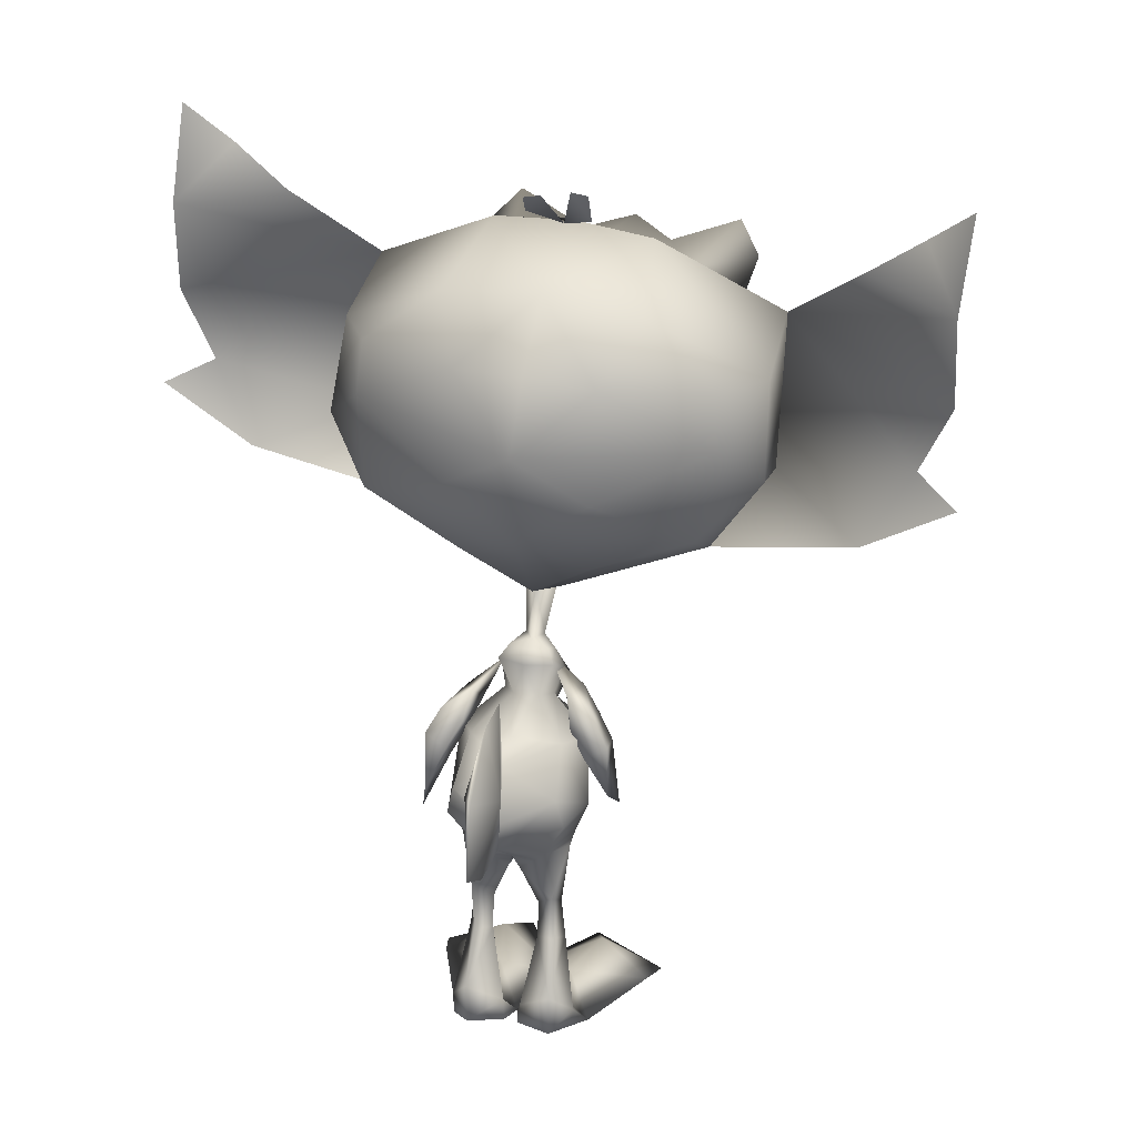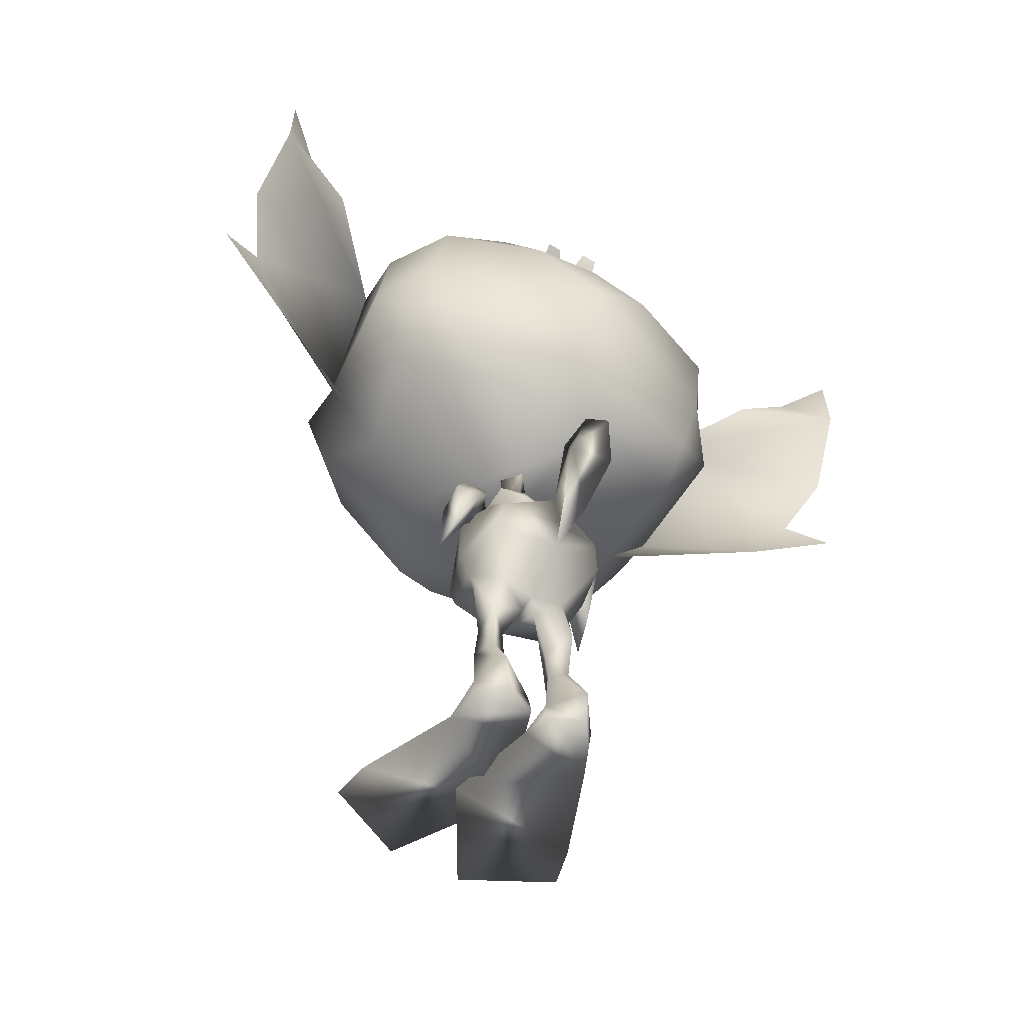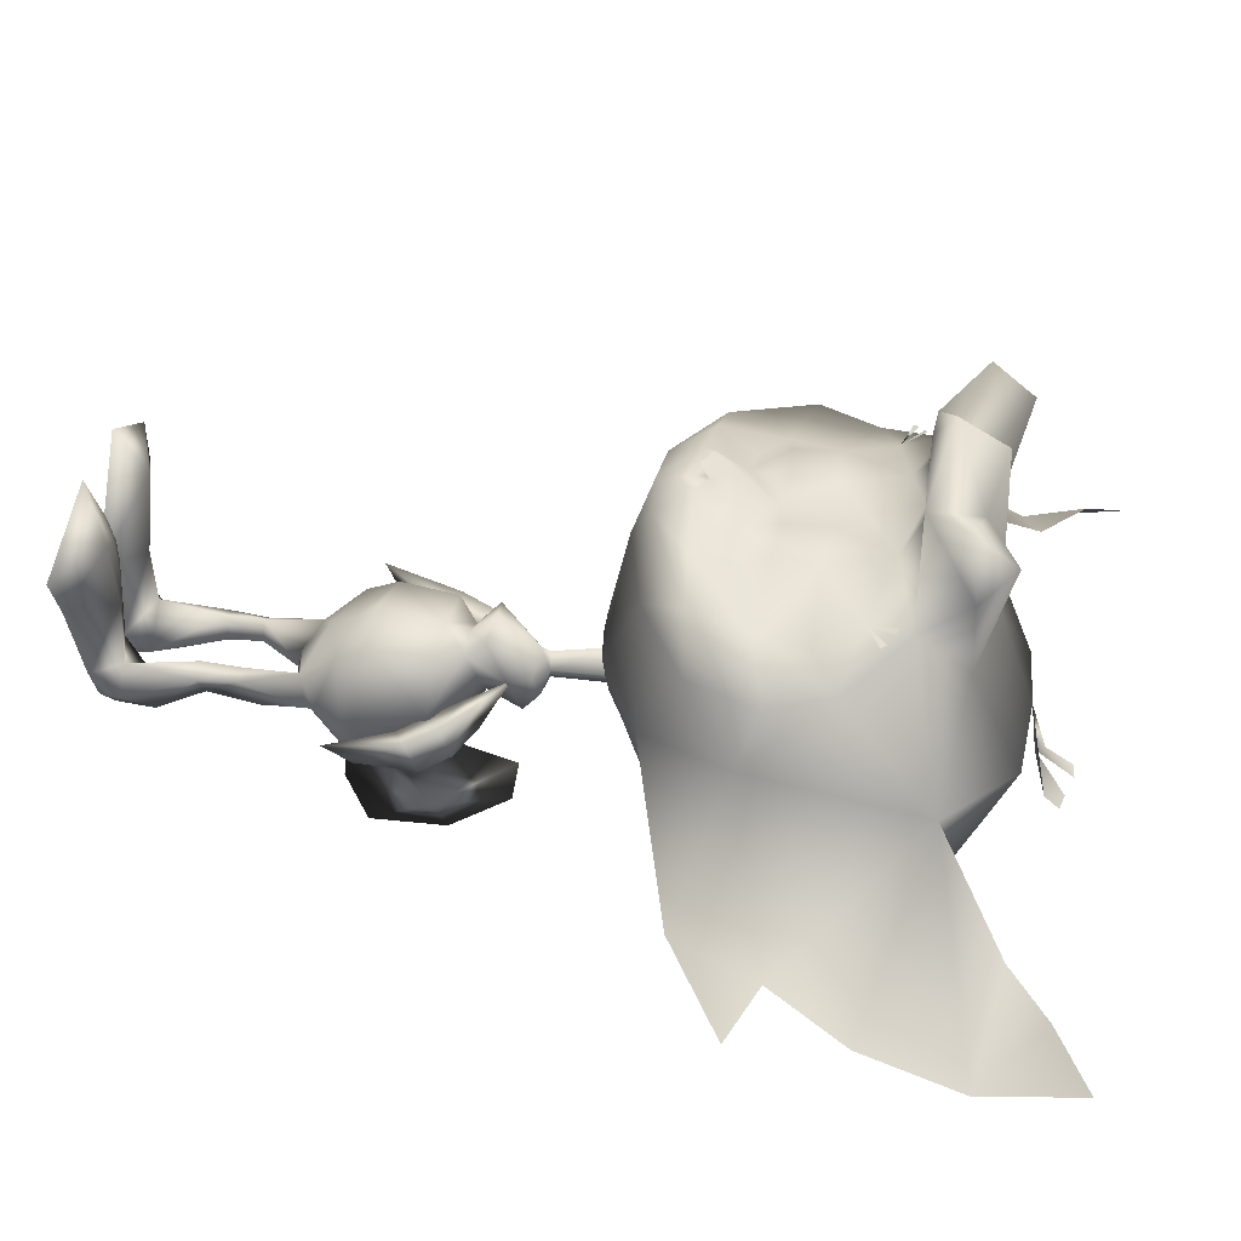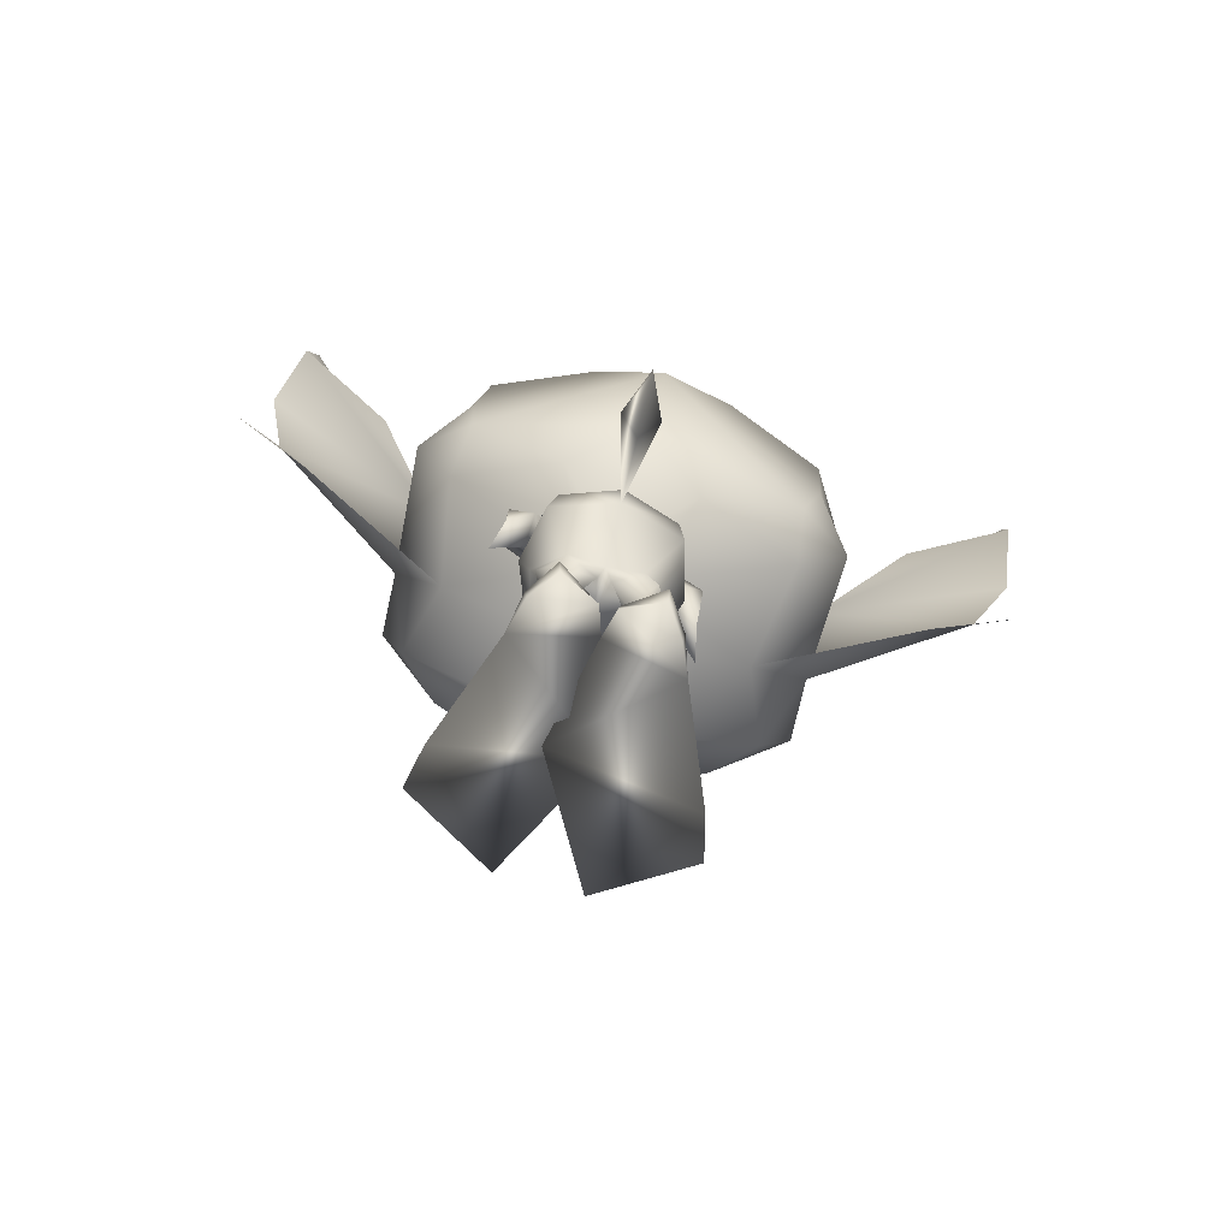
<metadata>
{"format":"obj","ext":"obj","renderer":"f3d","projection":"perspective","resolution":1024,"background":"white","views":[{"elev":17.9,"azim":-165.4,"up":"+Y"},{"elev":-52.4,"azim":151.3,"up":"+Y"},{"elev":39.2,"azim":104.6,"up":"+Z"},{"elev":-76.7,"azim":166.4,"up":"+Y"}]}
</metadata>
<code>
o Pike_Arm_L_Plane.002
v 0.6786 4.97 -2.045
v 0.718 4.736 -1.624
v 0.5251 5.169 -1.414
v 1.051 4.969 -1.535
v 1.03 5.147 -1.98
v 0.7936 5.327 -1.339
v 0.6077 5.395 -1.808
v 0.244 5.756 -1.178
v 0.9041 4.572 -2.209
v 1.261 3.837 -2.183
v 0.9435 4.338 -1.788
v 1.399 3.437 -1.85
v 1.276 4.571 -1.699
v 1.256 4.749 -2.144
f 3 1 2
f 3 2 4
f 3 7 1
f 1 7 5
f 4 6 3
f 7 6 5
f 4 5 6
f 6 7 8
f 7 3 8
f 6 8 3
f 10 12 11
f 10 11 9
f 11 12 13
f 9 14 10
f 14 13 10
f 10 13 12
f 14 4 13
f 4 14 5
f 13 4 11
f 4 2 11
f 11 2 9
f 2 1 9
f 9 1 14
f 1 5 14
o Pike_Arm_R_Plane.001
v -0.9322 4.853 -1.742
v -0.918 4.764 -1.267
v -0.7349 5.248 -1.225
v -1.256 5.003 -1.221
v -1.287 5.03 -1.699
v -1.005 5.412 -1.175
v -0.8674 5.333 -1.659
v -0.4718 5.888 -1.216
v -1.146 4.417 -1.748
v -1.451 3.717 -1.455
v -1.131 4.328 -1.273
v -1.532 3.439 -1.001
v -1.469 4.566 -1.227
v -1.5 4.594 -1.705
f 17 16 15
f 17 18 16
f 17 15 21
f 15 19 21
f 18 17 20
f 21 19 20
f 18 20 19
f 20 22 21
f 21 22 17
f 20 17 22
f 24 25 26
f 24 23 25
f 25 27 26
f 23 24 28
f 28 24 27
f 24 26 27
f 28 27 18
f 18 19 28
f 27 25 18
f 18 25 16
f 25 23 16
f 16 23 15
f 23 28 15
f 15 28 19
o PikeBody_Plane
v -0.06767 7.168 -1.056
v -0.09072 6.207 -1.174
v 0.07979 6.091 -1.502
v 0.1195 6.008 -1.205
v 0.2165 5.899 -1.659
v 0.206 5.326 -1.325
v 0.2977 5.716 -1.205
v 0.2561 5.436 -0.5904
v 0.1837 5.105 -0.9354
v -0.006926 5.333 -1.613
v 0.5618 4.804 -2.034
v 0.8583 4.77 -1.508
v 0.555 4.793 -0.7876
v 0.7991 3.65 -2.514
v 0.8312 3.16 -1.76
v 0.6346 3.456 -0.9397
v 0.6449 3.921 -0.7419
v 0.9902 3.584 -1.75
v 0.677 4.1 -2.612
v 0.4209 2.945 -2.117
v 0.5105 2.882 -1.44
v -0.000804 2.615 -1.975
v 0.6179 2.024 -1.693
v 0.5602 2.281 -2.085
v 0.4139 2.03 -1.596
v 0.2755 2.016 -1.827
v 0.6903 1.449 -1.725
v 0.5444 1.506 -2.022
v 0.4288 1.427 -1.596
v 0.2777 1.497 -1.883
v 0.8874 0.3723 -2.103
v 0.5584 0.7211 -2.481
v 0.6042 0.3773 -1.717
v 0.03691 0.4049 -2.173
v 0.8529 0.06049 -2.123
v 0.5431 0.138 -2.494
v 0.01743 0.09308 -2.232
v 1.009 0.01253 -1.648
v -0.09953 0.08383 -1.848
v 0.4898 0.3785 -0.774
v 1.615 0.0966 -0.09858
v -0.4458 0.02122 -0.4278
v 0.7421 0.4234 0.401
v 1.755 0.004609 0.4572
v 0.4899 0.07647 1.252
v 0.1274 4.503 -3.795
v 0.7726 3.023 -1.8
v -0.311 6.956 -1.405
v -0.5903 7.118 -1.056
v -0.308 6.925 -0.8027
v -0.2317 6.163 -1.402
v -0.383 6.18 -1.174
v -0.2354 6.177 -0.9604
v -0.527 6.057 -1.502
v -0.2232 6.062 -1.64
v -0.5575 5.971 -1.205
v -0.6421 5.853 -1.659
v -0.2111 5.844 -1.737
v -0.2222 6.049 -0.8989
v -0.5687 5.285 -1.325
v -0.7029 5.662 -1.205
v -0.6311 5.387 -0.5904
v -0.1902 5.461 -0.4321
v -0.1691 5.078 -0.7866
v -0.5227 5.068 -0.9354
v -0.3708 5.319 -1.632
v -0.1613 4.913 -2.335
v -0.8736 4.747 -2.034
v -1.166 4.689 -1.508
v -0.1484 4.559 -2.744
v -0.155 4.764 -0.6949
v -0.1196 3.816 -0.5781
v -0.8651 4.733 -0.7876
v -1.026 3.582 -2.514
v -0.9963 3.196 -1.647
v -0.847 3.401 -0.9397
v -0.1003 3.27 -2.846
v -0.1167 3.709 -2.947
v -0.1079 3.526 -0.7965
v -0.8891 3.862 -0.7419
v -1.217 3.683 -1.697
v -0.9369 4.04 -2.612
v -0.596 2.907 -2.117
v -0.0955 3.141 -0.9841
v -0.6439 2.84 -1.425
v -0.1866 2.604 -1.972
v -0.07832 2.7 -1.542
v -0.08473 2.852 -2.089
v -0.776 1.984 -1.675
v -0.7455 2.214 -2.157
v -0.572 1.967 -1.545
v -0.4456 1.984 -1.831
v -0.8494 1.408 -1.721
v -0.7308 1.463 -2.031
v -0.5775 1.391 -1.618
v -0.4528 1.456 -1.916
v -1.062 0.3229 -2.063
v -0.7792 0.6677 -2.473
v -0.8053 0.3227 -1.701
v -0.2334 0.362 -2.196
v -1.026 0.02424 -2.039
v -0.7597 0.0582 -2.451
v -0.2095 0.06885 -2.229
v -1.192 -0.05953 -1.627
v -0.09043 0.0613 -1.84
v -0.6804 0.3298 -0.7593
v -1.79 -0.02246 -0.07818
v 0.2761 0.01839 -0.4237
v -0.9257 0.362 0.418
v -1.911 -0.1005 0.4877
v -0.6445 0.02917 1.267
v -0.1911 5.703 -3.025
v -0.09649 3.168 -3.728
v -0.1474 4.531 -3.826
v -0.1867 5.587 -3.714
v -0.1079 3.472 -4.507
v -0.1513 4.637 -4.417
v -0.4193 4.482 -3.795
v -0.9389 2.983 -1.765
v 1.524 9.234 1.38
v -0.52 9.119 1.811
v 0.01653 8.123 2.272
v 2.642 9.615 1.171
v 2.186 10.43 1.153
v 0.281 7.676 2.014
v 1.642 8.413 1.692
v 1.377 11.18 1.612
v 1.041 7.713 1.131
v 2.275 8.569 1.104
v 2.653 9.284 0.117
v 2.372 11.8 -0.3664
v 0.7108 7.137 -0.1401
v 1.293 10.58 1.615
v 0.1491 10.77 1.867
v -0.07086 11.01 2.247
v 0.6256 11.85 0.5768
v 1.92 7.883 -0.176
v 2.167 8.428 -1.685
v 0.02552 7.013 -1.11
v 2.758 9.622 -1.78
v 2.498 11.09 -1.68
v 0.3677 12.57 -1.151
v 0.717 11.76 -2.681
v 1.9 10.98 -2.725
v 2.088 10.1 -2.512
v 2.021 8.694 -2.462
v 0.6251 7.854 -2.377
v 1.41 11.9 2.254
v 0.3538 11.07 2.73
v -0.05095 11.78 2.479
v 1.059 11.75 3.04
v 0.9717 12.34 2.561
v -0.0932 9.865 1.937
v 0.6476 9.906 1.911
v 0.01497 9.244 1.934
v 0.6379 9.274 1.917
v -0.1347 8.296 2.34
v 4.806 10.17 -1.188
v 4.91 12.74 -2.297
v 4.197 13.56 -1.579
v 4.799 14.18 -2.04
v 4.254 8.846 -1.223
v 5.517 9.847 -1.559
v 5.135 11.33 -1.652
v 0.5811 9.064 -3.205
v 0.382 10.78 -3.346
v 1.461 10.98 1.665
v 1.67 10.84 1.59
v 1.608 10.91 1.611
v 1.374 11.01 1.697
v -0.3828 12.84 -2.164
v 3.455 12.87 -1.468
v -0.6334 10.22 1.808
v -2.539 8.849 1.383
v -1.253 8.552 1.728
v -0.465 8.56 2.302
v -0.8546 8.039 2.272
v -3.716 9.004 1.171
v -3.413 9.905 1.155
v -1.029 7.55 2.014
v -0.3689 7.559 2.079
v -2.506 8.014 1.692
v -2.769 10.79 1.612
v -0.6953 10.95 2.063
v -0.4515 8.419 2.193
v -0.3372 7.235 1.139
v -1.782 7.442 1.131
v -3.157 8.047 1.104
v -3.664 8.678 0.117
v -3.866 11.2 -0.3664
v -1.332 6.946 -0.1401
v -0.3117 6.953 -0.1523
v -2.428 10.32 1.618
v -1.485 10.62 1.867
v -1.318 10.89 2.247
v -0.4325 8.222 1.928
v -2.162 11.58 0.5768
v -0.7948 11.99 0.4578
v -2.677 7.442 -0.176
v -0.2829 6.954 -1.513
v -3.024 7.929 -1.685
v -0.6516 6.948 -1.11
v -0.2817 6.899 -0.4461
v -3.831 8.989 -1.78
v -3.856 10.48 -1.68
v -2.045 12.34 -1.151
v -0.8455 12.52 -1.021
v -0.7738 11.77 -2.695
v -2.235 11.48 -2.681
v -3.248 10.49 -2.725
v -3.265 9.59 -2.512
v -2.931 8.218 -2.462
v -1.401 7.66 -2.377
v -0.38 7.675 -2.432
v -2.943 11.49 2.254
v -1.747 10.87 2.73
v -0.721 11.23 3.425
v -1.484 11.64 2.479
v -0.7882 11.92 3.017
v -0.6948 10.95 3.1
v -0.7094 11.1 2.269
v -2.568 11.4 3.04
v -2.596 12 2.561
v -0.9958 9.778 1.937
v -1.719 9.688 1.914
v -0.9828 9.148 1.934
v -1.6 9.059 1.917
v -0.739 8.237 2.34
v -0.4219 8.111 2.362
v -5.947 9.142 -1.188
v -6.538 11.65 -2.297
v -5.993 12.58 -1.579
v -6.701 13.07 -2.04
v -5.152 7.943 -1.223
v -6.583 8.685 -1.559
v -6.489 10.21 -1.652
v -0.4325 8.221 -3.123
v -1.588 8.856 -3.205
v -0.5662 9.613 -3.723
v -1.719 10.58 -3.346
v -0.6741 10.74 -3.424
v -2.8 10.58 1.665
v -2.978 10.4 1.59
v -2.931 10.49 1.611
v -2.719 10.62 1.697
v -1.355 12.72 -2.164
v -0.8547 12.62 -1.804
v -5.135 12.05 -1.468
v 1.663 9.996 1.408
v -2.623 9.764 1.49
v 0.8926 8.279 1.96
v -1.75 8.036 2.005
v 0.8812 8.777 1.736
v 0.1568 8.715 1.9
v -1.818 8.574 1.602
v -1.104 13.17 -2.392
v -0.6506 13.09 -2.325
v -1.362 13.12 -2.392
v -0.3966 13.06 -2.355
v -0.273 6.86 -1.031
f 46 45 44
f 47 42 105
f 45 107 44
f 47 105 106
f 44 43 46
f 44 107 112
f 42 47 46
f 46 43 42
f 109 104 108
f 110 105 102
f 108 104 107
f 110 106 105
f 104 109 103
f 104 112 107
f 102 109 110
f 109 102 103
f 184 148 182
f 161 162 182
f 181 162 201
f 162 181 182
f 183 181 149
f 149 181 201
f 204 257 185
f 255 253 202
f 278 253 221
f 221 253 222
f 252 201 222
f 222 253 252
f 254 149 252
f 149 201 252
f 149 254 203
f 203 254 255
f 204 256 257
f 161 182 277
f 182 148 277
f 253 278 202
f 184 281 148
f 203 255 283
f 149 282 183
f 184 183 282
f 184 282 281
f 202 283 255
f 150 224 213
f 184 182 183
f 181 183 182
f 150 185 224
f 185 204 224
f 195 198 161
f 196 197 161
f 205 213 224
f 255 254 253
f 252 253 254
f 205 224 256
f 256 224 204
f 270 221 273
f 271 272 221
f 76 30 79
f 78 30 29
f 76 29 30
f 78 81 30
f 50 53 49
f 50 48 52 54
f 49 115 50
f 115 116 50
f 48 50 116
f 49 53 51
f 50 54 53
f 54 56 58
f 51 56 52
f 54 57 53
f 53 55 51
f 57 62 61
f 55 61 59
f 58 60 62
f 55 60 56
f 54 52 56
f 51 55 56
f 54 58 57
f 53 57 55
f 57 58 62
f 55 57 61
f 58 56 60
f 55 59 60
f 62 64 65
f 59 64 60
f 66 63 59
f 59 61 66
f 65 67 62
f 62 67 61
f 67 68 61
f 66 68 69
f 69 73 70
f 66 69 70
f 70 67 66
f 67 65 66
f 66 65 63
f 64 63 65
f 72 71 73
f 70 71 68
f 69 71 72
f 69 72 73
f 70 73 71
f 69 68 71
f 62 60 64
f 59 63 64
f 67 70 68
f 66 61 68
f 49 51 75
f 52 75 51
f 52 48 75
f 76 79 80
f 78 77 80
f 76 80 77
f 78 80 81
f 114 113 119
f 114 120 118 111
f 113 114 115
f 115 114 116
f 111 116 114
f 113 117 119
f 114 119 120
f 120 124 122
f 117 118 122
f 120 119 123
f 119 117 121
f 123 127 128
f 121 125 127
f 124 128 126
f 121 122 126
f 120 122 118
f 117 122 121
f 120 123 124
f 119 121 123
f 123 128 124
f 121 127 123
f 124 126 122
f 121 126 125
f 128 131 130
f 125 126 130
f 132 125 129
f 125 132 127
f 131 128 133
f 128 127 133
f 133 127 134
f 132 135 134
f 135 136 139
f 132 136 135
f 136 132 133
f 133 132 131
f 132 129 131
f 130 131 129
f 138 139 137
f 136 134 137
f 135 138 137
f 135 139 138
f 136 137 139
f 135 137 134
f 128 130 126
f 125 130 129
f 133 134 136
f 132 134 127
f 113 147 117
f 118 117 147
f 118 147 111
f 148 154 151
f 153 150 209
f 150 213 209
f 153 154 279
f 214 153 209
f 153 214 156
f 154 153 156
f 157 151 154
f 154 156 157
f 152 151 158
f 165 158 157
f 156 165 157
f 214 160 156
f 214 220 160
f 151 152 148
f 152 155 161
f 161 155 162
f 212 201 162
f 162 163 212
f 156 160 165
f 151 157 158
f 167 160 231
f 220 231 160
f 160 167 165
f 167 166 165
f 158 165 166
f 166 167 175
f 228 175 167
f 242 175 228
f 279 148 281
f 162 155 163
f 149 203 204
f 202 206 210
f 208 209 205
f 205 209 213
f 208 280 210
f 214 209 208
f 208 215 214
f 210 215 208
f 216 210 206
f 210 216 215
f 207 217 206
f 227 216 217
f 215 216 227
f 214 215 219
f 214 219 220
f 206 202 207
f 207 221 211
f 221 222 211
f 212 222 201
f 222 212 223
f 215 227 219
f 206 217 216
f 230 231 219
f 220 219 231
f 219 227 230
f 230 227 229
f 217 229 227
f 229 241 230
f 228 230 241
f 242 228 241
f 256 204 203
f 203 205 256
f 222 223 211
f 152 277 148
f 161 277 152
f 202 278 207
f 207 278 221
f 203 280 205
f 279 150 153
f 280 208 205
f 210 280 202
f 154 148 279
f 283 280 203
f 149 204 282
f 185 282 204
f 185 150 282
f 279 282 150
f 279 281 282
f 280 283 202
f 167 288 228
f 230 228 288
f 288 231 230
f 288 167 231
f 76 77 29
f 29 77 78
f 74 106 105
f 98 74 140
f 74 98 106
f 141 74 105
f 144 74 141
f 145 74 144
f 140 74 143
f 143 74 145
f 98 140 142 106
f 106 142 141 105
f 140 143 145 142
f 142 145 144 141
f 146 105 106
f 98 140 146
f 146 106 98
f 141 105 146
f 144 141 146
f 145 144 146
f 140 143 146
f 143 145 146
f 158 159 152
f 152 159 155
f 155 159 164
f 155 164 163
f 235 170 236
f 171 236 170
f 170 169 171
f 169 172 171
f 169 168 173
f 169 173 172
f 174 173 168
f 168 166 174
f 175 174 166
f 177 163 155
f 178 245 177
f 247 245 178
f 248 177 245
f 226 178 164
f 247 178 226
f 163 249 212
f 163 177 249
f 177 248 249
f 164 176 155
f 179 177 176
f 155 176 177
f 180 179 176
f 179 178 177
f 179 180 178
f 176 164 180
f 180 164 178
f 158 186 159
f 159 186 192
f 188 200 187
f 189 188 187
f 158 165 190
f 186 158 190
f 190 191 186
f 159 192 187
f 175 242 265
f 193 174 265
f 175 265 174
f 267 193 265
f 174 193 173
f 193 267 173
f 194 173 267
f 173 194 172
f 172 194 171
f 236 171 194
f 269 236 194
f 194 267 269
f 187 200 159
f 217 207 218
f 207 211 218
f 211 225 218
f 211 225 223
f 235 236 234
f 237 234 236
f 234 237 233
f 233 237 238
f 233 239 232
f 233 238 239
f 240 232 239
f 232 240 229
f 241 229 240
f 244 211 223
f 246 244 245
f 247 246 245
f 248 245 244
f 226 225 246
f 247 226 246
f 223 212 249
f 223 249 244
f 244 249 248
f 225 211 243
f 250 243 244
f 211 244 243
f 251 243 250
f 250 244 246
f 250 246 251
f 243 251 225
f 251 246 225
f 217 218 258
f 218 264 258
f 260 259 276
f 261 259 260
f 217 262 227
f 258 262 217
f 262 258 263
f 218 259 264
f 241 265 242
f 266 265 240
f 241 240 265
f 267 265 266
f 240 239 266
f 266 239 267
f 268 267 239
f 239 238 268
f 238 237 268
f 236 268 237
f 269 268 236
f 268 269 267
f 259 218 276
f 79 30 31
f 79 31 83
f 32 31 30
f 31 32 33
f 31 33 83
f 33 86 83
f 30 81 87
f 32 30 87
f 35 36 37
f 36 91 92
f 92 37 36
f 87 36 32
f 35 32 36
f 87 91 36
f 86 38 94
f 86 33 38
f 39 95 38
f 38 95 94
f 35 38 33
f 34 38 35
f 37 34 35
f 38 34 39
f 39 98 95
f 37 92 99
f 99 45 41
f 99 41 37
f 37 40 34
f 34 40 39
f 37 41 40
f 40 41 45
f 45 100 107
f 98 39 47
f 39 40 46
f 40 45 46
f 98 47 106
f 99 100 45
f 39 46 47
f 42 48 105
f 112 49 44
f 49 112 115
f 48 116 105
f 44 49 43
f 42 43 48
f 43 49 75
f 43 75 48
f 79 82 80
f 79 83 82
f 84 80 82
f 82 85 84
f 82 83 85
f 85 83 86
f 80 87 81
f 84 87 80
f 89 93 90
f 90 92 91
f 92 90 93
f 87 84 90
f 89 90 84
f 87 90 91
f 86 94 85
f 96 94 95
f 89 85 94
f 88 89 94
f 93 89 88
f 94 96 88
f 96 95 98
f 93 99 92
f 99 101 108
f 99 93 101
f 93 88 97
f 88 96 97
f 93 97 101
f 97 108 101
f 108 107 100
f 98 110 96
f 96 109 97
f 97 109 108
f 98 106 110
f 99 108 100
f 96 110 109
f 102 105 111
f 112 104 113
f 113 115 112
f 111 105 116
f 104 103 113
f 102 111 103
f 103 147 113
f 103 111 147
f 33 32 35
f 85 89 84
f 168 158 166
f 158 169 159
f 158 168 169
f 164 159 170
f 169 170 159
f 164 170 226
f 170 235 226
f 275 199 235
f 232 229 217
f 217 218 233
f 217 233 232
f 225 234 218
f 233 218 234
f 225 226 234
f 234 226 235
f 275 235 274
f 274 284 275
f 275 285 199
f 286 284 274
f 199 285 287

</code>
